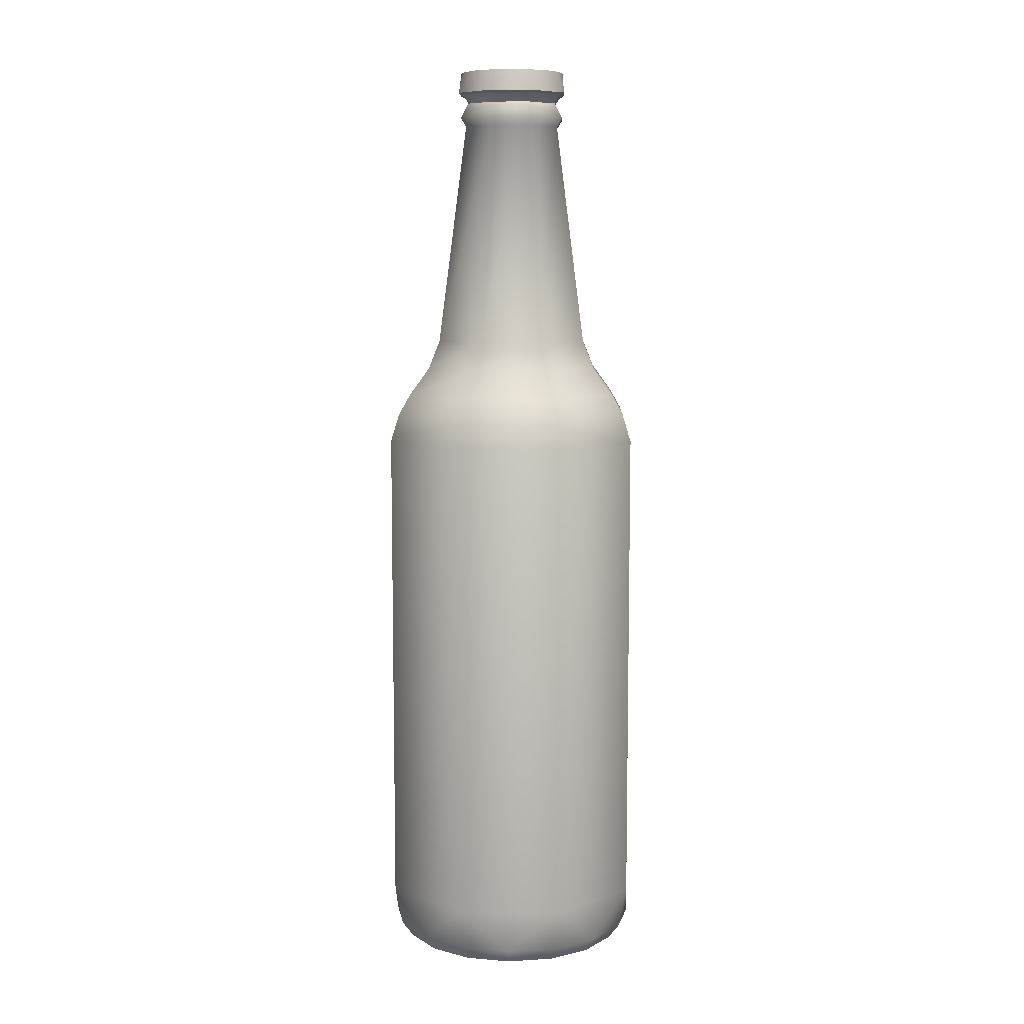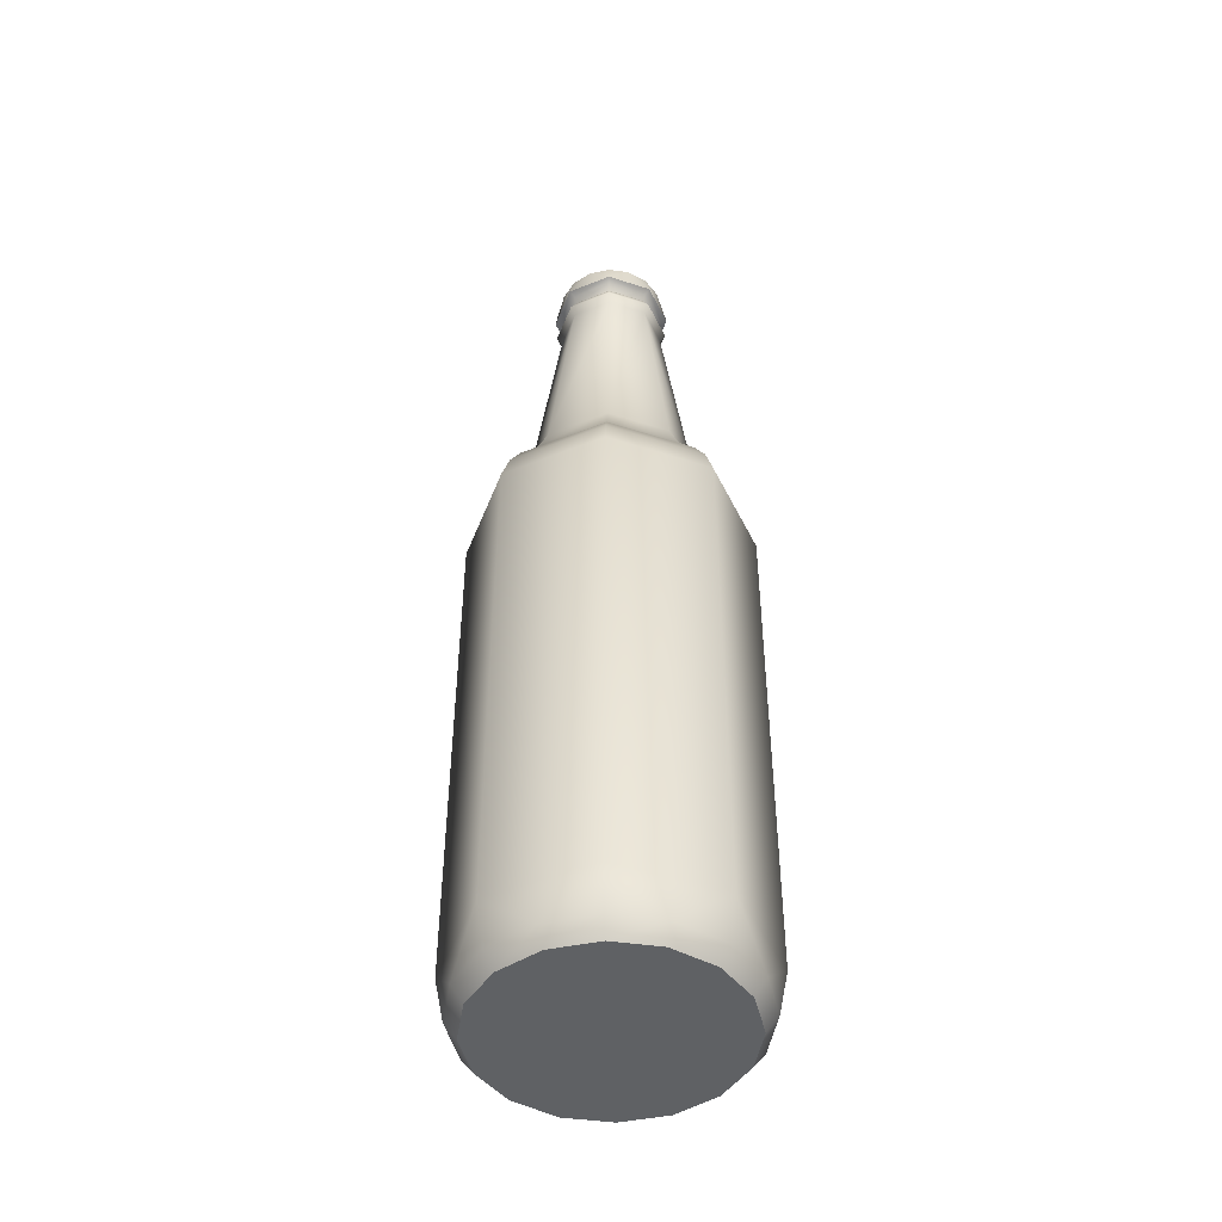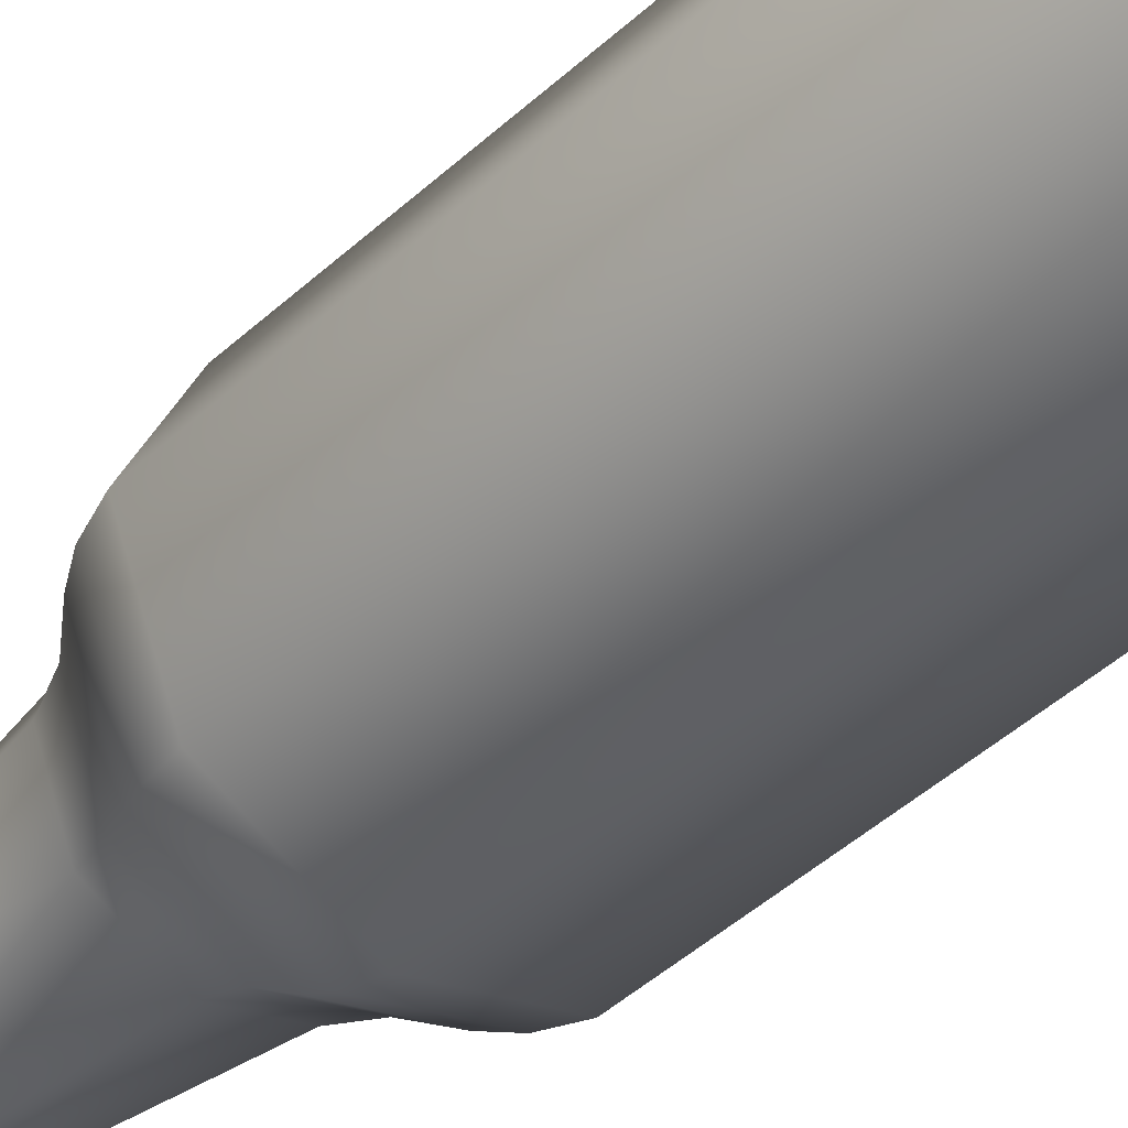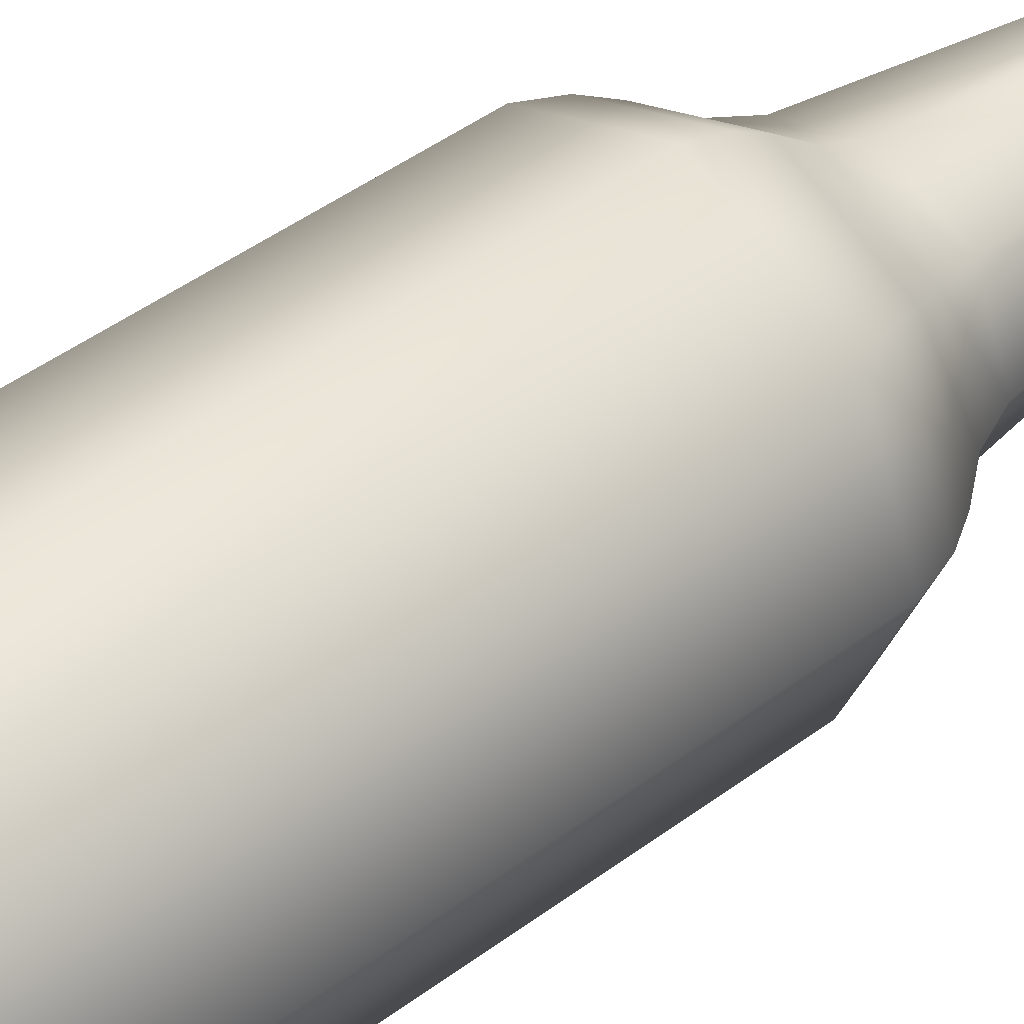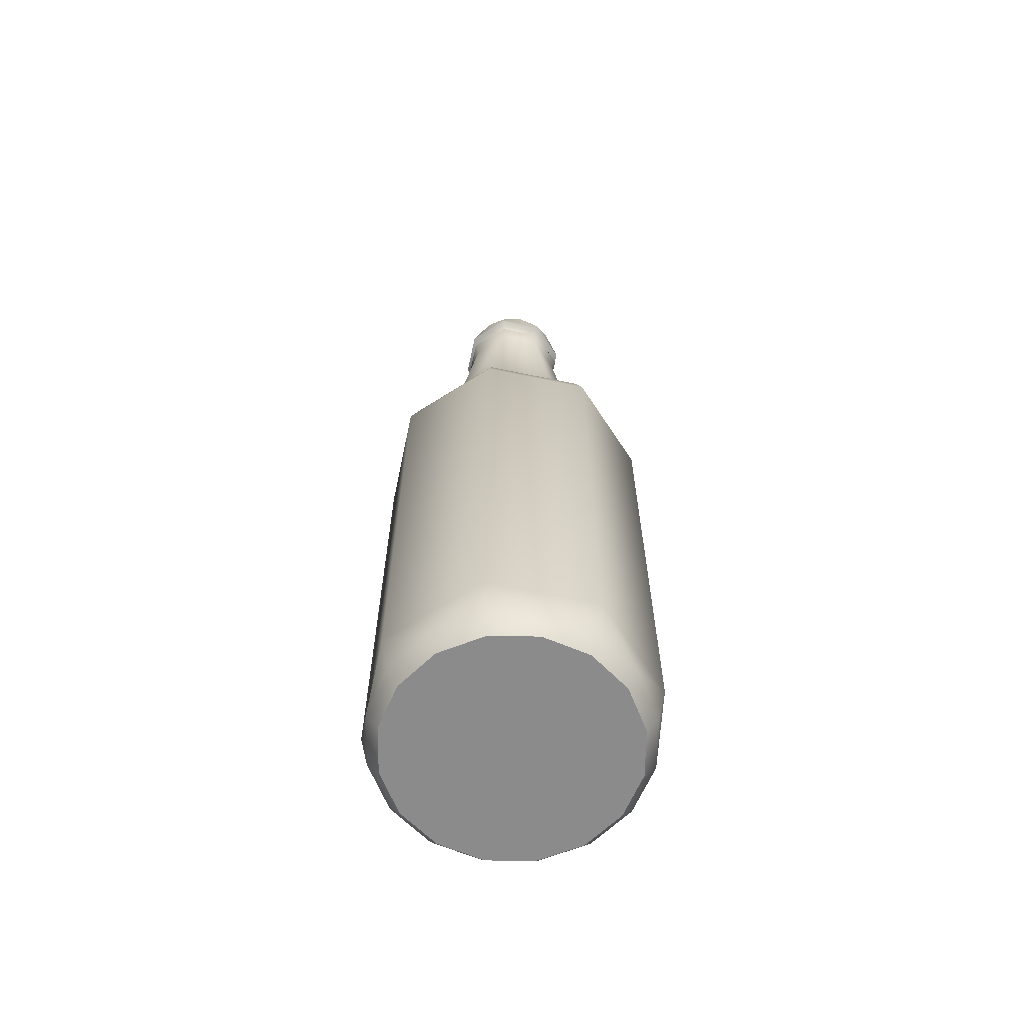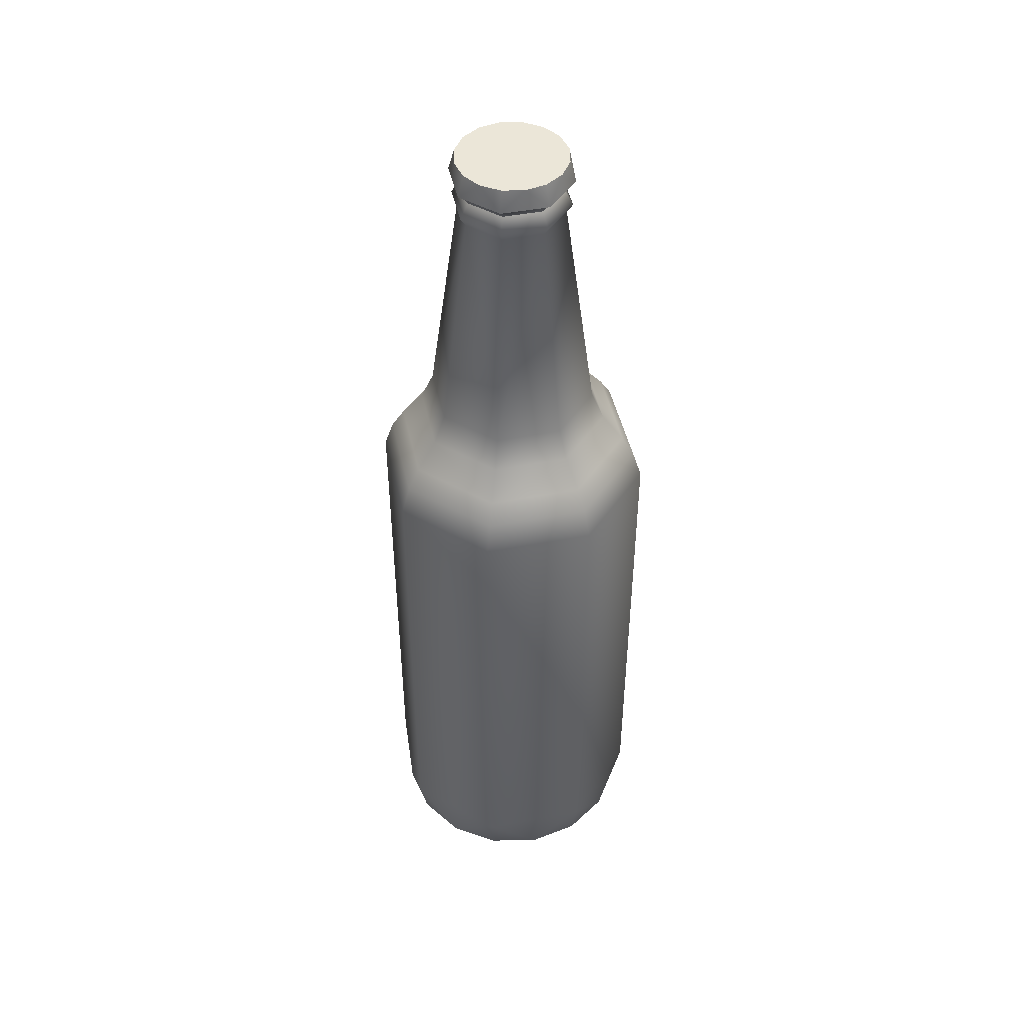
<metadata>
{"format":"obj","ext":"obj","renderer":"f3d","projection":"perspective","resolution":1024,"background":"white","views":[{"elev":8.3,"azim":69.1,"up":"+Y"},{"elev":-46.4,"azim":92.1,"up":"+Y"},{"elev":-46.5,"azim":-44.1,"up":"+Z"},{"elev":43.9,"azim":48.5,"up":"+Z"},{"elev":-63.8,"azim":55.5,"up":"+Y"},{"elev":46.4,"azim":10.1,"up":"+Y"}]}
</metadata>
<code>
v -0.09581 -0.4933 -0.09581
v 0 -0.005577 -0.1355
v 0 -0.4933 -0.1355
v -0.09581 -0.005577 -0.09581
v 0.09581 -0.005577 -0.09581
v -0.04868 -0.5347 -0.1175
v -0.1355 -0.005577 -0
v 0 0.02185 -0.1265
v 0.09581 -0.4933 -0.09581
v 0.08945 0.02185 -0.08945
v 0 -0.5347 -0.1272
v -0.08995 -0.5347 -0.08995
v -0.1355 -0.4933 -0
v -0.1265 0.02185 -0
v -0.08945 0.02185 -0.08945
v 0.1355 -0.4933 -0
v 0.04868 -0.5347 -0.1175
v 0.1355 -0.005577 -0
v 0 -0.5499 -0.1158
v -0.08188 -0.5499 -0.08188
v -0.1175 -0.5347 -0.04868
v -0.09581 -0.005577 0.09581
v -0.08945 0.02185 0.08945
v 0 0.0422 -0.1142
v 0.08073 0.0422 -0.08073
v 0.1175 -0.5347 -0.04868
v 0.08995 -0.5347 -0.08995
v 0.1265 0.02185 -0
v 0.04431 -0.5499 -0.107
v -0.04431 -0.5499 -0.107
v -0.1272 -0.5347 -0
v -0.09581 -0.4933 0.09581
v -0.1142 0.0422 -0
v -0.08073 0.0422 0.08073
v -0.08073 0.0422 -0.08073
v 0.09581 -0.4933 0.09581
v 0.1272 -0.5347 -0
v 0.08188 -0.5499 -0.08188
v 0.09581 -0.005577 0.09581
v -0.107 -0.5499 -0.04431
v -0.1175 -0.5347 0.04868
v 0 -0.4933 0.1355
v 0 -0.005577 0.1355
v 0 0.02185 0.1265
v 0 0.06862 -0.09366
v 0.06623 0.06862 -0.06623
v 0.1142 0.0422 -0
v 0.1175 -0.5347 0.04868
v 0.1158 -0.5499 -0
v 0.107 -0.5499 -0.04431
v 0.08945 0.02185 0.08945
v -0.1158 -0.5499 -0
v -0.08995 -0.5347 0.08995
v -0.04868 -0.5347 0.1175
v -0.09366 0.06862 -0
v -0.06623 0.06862 0.06623
v 0 0.0422 0.1142
v -0.06623 0.06862 -0.06623
v 0.08995 -0.5347 0.08995
v 0.107 -0.5499 0.04431
v -0.107 -0.5499 0.04431
v 0 -0.5347 0.1272
v 0.08073 0.0422 0.08073
v 0 0.09721 -0.08148
v 0.05761 0.09721 -0.05761
v 0.09366 0.06862 -0
v 0.04868 -0.5347 0.1175
v 0.08188 -0.5499 0.08188
v -0.08188 -0.5499 0.08188
v 0 -0.5499 0.1158
v -0.08148 0.09721 -0
v -0.05761 0.09721 0.05761
v 0 0.06862 0.09366
v 0.06623 0.06862 0.06623
v -0.05761 0.09721 -0.05761
v -0.04431 -0.5499 0.107
v 0.04431 -0.5499 0.107
v 0 0.3186 -0.05095
v 0.03603 0.3186 -0.03603
v 0.08148 0.09721 -0
v -0.05095 0.3186 -0
v -0.03603 0.3186 0.03603
v 0 0.09721 0.08148
v 0.05761 0.09721 0.05761
v -0.03603 0.3186 -0.03603
v 0 0.3273 -0.05651
v 0.05095 0.3186 -0
v -0.05651 0.3273 -0
v -0.03996 0.3273 0.03996
v 0 0.3186 0.05095
v 0.03603 0.3186 0.03603
v -0.03996 0.3273 -0.03996
v 0.03996 0.3273 -0.03996
v 0 0.3273 0.05651
v 0 0.3421 -0.04847
v 0.03427 0.3421 -0.03427
v 0.05651 0.3273 -0
v -0.04847 0.3421 -0
v -0.03427 0.3421 0.03427
v -0.03427 0.3421 -0.03427
v 0 0.3421 0.04847
v 0.03996 0.3273 0.03996
v 0 0.3497 -0.05292
v 0.04847 0.3421 -0
v -0.05292 0.3497 -0
v -0.03742 0.3497 0.03742
v 0.03427 0.3421 0.03427
v -0.03742 0.3497 -0.03742
v 0.03742 0.3497 -0.03742
v 0 0.3497 0.05292
v -0.04148 0.3529 -0.04148
v 0.04148 0.3529 -0.04148
v 0.05292 0.3497 -0
v -0.05867 0.3529 -0
v 0.03742 0.3497 0.03742
v -0.04148 0.3529 0.04148
v 0 0.3529 -0.05867
v 0.05867 0.3529 -0
v 0.04148 0.3529 0.04148
v 0 0.3529 0.05867
v -0.02025 0.3738 -0.04888
v 0.02025 0.3738 -0.04888
v 0.04888 0.3738 -0.02025
v -0.04888 0.3738 -0.02025
v -0.04888 0.3738 0.02025
v -0.02025 0.3738 0.04888
v -0.03741 0.3738 -0.03741
v 0 0.3738 -0.05291
v 0.03741 0.3738 -0.03741
v 0.05291 0.3738 -0
v -0.05291 0.3738 -0
v -0.03741 0.3738 0.03741
v 0.02025 0.3738 0.04888
v 0.04888 0.3738 0.02025
v 0 0.3738 0.05291
v 0.03741 0.3738 0.03741
g mesh1_mesh1-geometry
f 1 2 3
f 2 1 4
f 3 2 1
f 4 1 2
f 5 3 2
f 2 3 5
f 1 3 6
f 6 3 1
f 1 7 4
f 4 7 1
f 4 8 2
f 2 8 4
f 3 5 9
f 9 5 3
f 2 10 5
f 5 10 2
f 6 3 11
f 11 3 6
f 1 6 12
f 12 6 1
f 7 1 13
f 13 1 7
f 14 4 7
f 7 4 14
f 8 4 15
f 15 4 8
f 10 2 8
f 8 2 10
f 5 16 9
f 9 16 5
f 3 9 17
f 17 9 3
f 10 18 5
f 5 18 10
f 3 17 11
f 11 17 3
f 19 6 11
f 11 6 19
f 6 20 12
f 12 20 6
f 1 12 21
f 21 12 1
f 1 21 13
f 13 21 1
f 13 22 7
f 7 22 13
f 4 14 15
f 15 14 4
f 7 23 14
f 14 23 7
f 15 24 8
f 8 24 15
f 8 25 10
f 10 25 8
f 16 5 18
f 18 5 16
f 16 26 9
f 9 26 16
f 17 9 27
f 27 9 17
f 18 10 28
f 28 10 18
f 29 11 17
f 17 11 29
f 6 19 30
f 30 19 6
f 11 29 19
f 19 29 11
f 20 6 30
f 30 6 20
f 20 21 12
f 12 21 20
f 13 21 31
f 31 21 13
f 22 13 32
f 32 13 22
f 23 7 22
f 22 7 23
f 33 15 14
f 14 15 33
f 34 14 23
f 23 14 34
f 24 15 35
f 35 15 24
f 25 8 24
f 24 8 25
f 25 28 10
f 10 28 25
f 18 36 16
f 16 36 18
f 16 37 26
f 26 37 16
f 9 26 27
f 27 26 9
f 38 17 27
f 27 17 38
f 28 39 18
f 18 39 28
f 17 38 29
f 29 38 17
f 29 30 19
f 19 30 29
f 29 20 30
f 30 20 29
f 21 20 40
f 40 20 21
f 40 31 21
f 21 31 40
f 13 31 41
f 41 31 13
f 13 41 32
f 32 41 13
f 42 22 32
f 32 22 42
f 43 23 22
f 22 23 43
f 15 33 35
f 35 33 15
f 14 34 33
f 33 34 14
f 44 34 23
f 23 34 44
f 35 45 24
f 24 45 35
f 24 46 25
f 25 46 24
f 28 25 47
f 47 25 28
f 36 18 39
f 39 18 36
f 36 48 16
f 16 48 36
f 16 48 37
f 37 48 16
f 49 26 37
f 37 26 49
f 50 27 26
f 26 27 50
f 27 50 38
f 38 50 27
f 39 28 51
f 51 28 39
f 38 20 29
f 29 20 38
f 50 40 20
f 20 40 50
f 31 40 52
f 52 40 31
f 52 41 31
f 31 41 52
f 32 41 53
f 53 41 32
f 22 42 43
f 43 42 22
f 32 54 42
f 42 54 32
f 23 43 44
f 44 43 23
f 55 35 33
f 33 35 55
f 56 33 34
f 34 33 56
f 34 44 57
f 57 44 34
f 45 35 58
f 58 35 45
f 46 24 45
f 45 24 46
f 46 47 25
f 25 47 46
f 47 51 28
f 28 51 47
f 43 36 39
f 39 36 43
f 36 59 48
f 48 59 36
f 60 37 48
f 48 37 60
f 26 49 50
f 50 49 26
f 37 60 49
f 49 60 37
f 50 20 38
f 38 20 50
f 51 43 39
f 39 43 51
f 49 40 50
f 50 40 49
f 49 52 40
f 40 52 49
f 41 52 61
f 61 52 41
f 61 53 41
f 41 53 61
f 32 53 54
f 54 53 32
f 36 43 42
f 42 43 36
f 54 62 42
f 42 62 54
f 43 51 44
f 44 51 43
f 35 55 58
f 58 55 35
f 33 56 55
f 55 56 33
f 57 56 34
f 34 56 57
f 44 63 57
f 57 63 44
f 58 64 45
f 45 64 58
f 45 65 46
f 46 65 45
f 47 46 66
f 66 46 47
f 51 47 63
f 63 47 51
f 67 59 36
f 36 59 67
f 68 48 59
f 59 48 68
f 48 68 60
f 60 68 48
f 60 61 49
f 49 61 60
f 49 61 52
f 52 61 49
f 53 61 69
f 69 61 53
f 69 54 53
f 53 54 69
f 42 67 36
f 36 67 42
f 54 70 62
f 62 70 54
f 62 67 42
f 42 67 62
f 63 44 51
f 51 44 63
f 71 58 55
f 55 58 71
f 72 55 56
f 56 55 72
f 56 57 73
f 73 57 56
f 74 57 63
f 63 57 74
f 64 58 75
f 75 58 64
f 65 45 64
f 64 45 65
f 65 66 46
f 46 66 65
f 66 63 47
f 47 63 66
f 67 68 59
f 59 68 67
f 68 61 60
f 60 61 68
f 68 69 61
f 61 69 68
f 54 69 76
f 76 69 54
f 70 54 76
f 76 54 70
f 77 62 70
f 70 62 77
f 62 77 67
f 67 77 62
f 58 71 75
f 75 71 58
f 55 72 71
f 71 72 55
f 73 72 56
f 56 72 73
f 57 74 73
f 73 74 57
f 63 66 74
f 74 66 63
f 75 78 64
f 64 78 75
f 64 79 65
f 65 79 64
f 66 65 80
f 80 65 66
f 68 67 77
f 77 67 68
f 68 76 69
f 69 76 68
f 76 77 70
f 70 77 76
f 81 75 71
f 71 75 81
f 82 71 72
f 72 71 82
f 72 73 83
f 83 73 72
f 84 73 74
f 74 73 84
f 80 74 66
f 66 74 80
f 78 75 85
f 85 75 78
f 79 64 78
f 78 64 79
f 79 80 65
f 65 80 79
f 77 76 68
f 68 76 77
f 75 81 85
f 85 81 75
f 71 82 81
f 81 82 71
f 83 82 72
f 72 82 83
f 73 84 83
f 83 84 73
f 74 80 84
f 84 80 74
f 85 86 78
f 78 86 85
f 86 79 78
f 78 79 86
f 80 79 87
f 87 79 80
f 88 85 81
f 81 85 88
f 89 81 82
f 82 81 89
f 82 83 90
f 90 83 82
f 91 83 84
f 84 83 91
f 87 84 80
f 80 84 87
f 86 85 92
f 92 85 86
f 79 86 93
f 93 86 79
f 93 87 79
f 79 87 93
f 85 88 92
f 92 88 85
f 81 89 88
f 88 89 81
f 82 94 89
f 89 94 82
f 83 91 90
f 90 91 83
f 94 82 90
f 90 82 94
f 84 87 91
f 91 87 84
f 92 95 86
f 86 95 92
f 86 96 93
f 93 96 86
f 87 93 97
f 97 93 87
f 98 92 88
f 88 92 98
f 99 88 89
f 89 88 99
f 94 99 89
f 89 99 94
f 91 94 90
f 90 94 91
f 97 91 87
f 87 91 97
f 95 92 100
f 100 92 95
f 96 86 95
f 95 86 96
f 96 97 93
f 93 97 96
f 92 98 100
f 100 98 92
f 88 99 98
f 98 99 88
f 99 94 101
f 101 94 99
f 94 91 102
f 102 91 94
f 91 97 102
f 102 97 91
f 100 103 95
f 95 103 100
f 103 96 95
f 95 96 103
f 97 96 104
f 104 96 97
f 105 100 98
f 98 100 105
f 106 98 99
f 99 98 106
f 94 107 101
f 101 107 94
f 101 106 99
f 99 106 101
f 107 94 102
f 102 94 107
f 104 102 97
f 97 102 104
f 103 100 108
f 108 100 103
f 96 103 109
f 109 103 96
f 109 104 96
f 96 104 109
f 100 105 108
f 108 105 100
f 98 106 105
f 105 106 98
f 107 110 101
f 101 110 107
f 106 101 110
f 110 101 106
f 102 104 107
f 107 104 102
f 111 103 108
f 108 103 111
f 103 112 109
f 109 112 103
f 104 109 113
f 113 109 104
f 105 111 108
f 108 111 105
f 106 114 105
f 105 114 106
f 110 107 115
f 115 107 110
f 110 116 106
f 106 116 110
f 113 107 104
f 104 107 113
f 103 111 117
f 117 111 103
f 112 103 117
f 117 103 112
f 118 109 112
f 112 109 118
f 109 118 113
f 113 118 109
f 111 105 114
f 114 105 111
f 114 106 116
f 116 106 114
f 107 113 115
f 115 113 107
f 119 110 115
f 115 110 119
f 116 110 120
f 120 110 116
f 111 121 117
f 117 121 111
f 117 122 112
f 112 122 117
f 123 118 112
f 112 118 123
f 118 115 113
f 113 115 118
f 124 111 114
f 114 111 124
f 125 114 116
f 116 114 125
f 110 119 120
f 120 119 110
f 115 118 119
f 119 118 115
f 116 120 126
f 126 120 116
f 111 127 121
f 121 127 111
f 121 128 117
f 117 128 121
f 128 122 117
f 117 122 128
f 122 129 112
f 112 129 122
f 130 118 123
f 123 118 130
f 123 112 129
f 129 112 123
f 127 111 124
f 124 111 127
f 124 114 131
f 131 114 124
f 131 114 125
f 125 114 131
f 125 116 132
f 132 116 125
f 120 119 133
f 133 119 120
f 134 119 118
f 118 119 134
f 126 120 135
f 135 120 126
f 116 126 132
f 132 126 116
f 127 122 121
f 121 122 127
f 121 122 128
f 128 122 121
f 127 129 122
f 122 129 127
f 134 118 130
f 130 118 134
f 131 130 123
f 123 130 131
f 124 123 129
f 129 123 124
f 124 129 127
f 127 129 124
f 131 123 124
f 124 123 131
f 125 130 131
f 131 130 125
f 132 134 125
f 125 134 132
f 133 119 136
f 136 119 133
f 120 133 135
f 135 133 120
f 136 119 134
f 134 119 136
f 133 126 135
f 135 126 133
f 126 136 132
f 132 136 126
f 125 134 130
f 130 134 125
f 132 136 134
f 134 136 132
f 126 133 136
f 136 133 126

</code>
